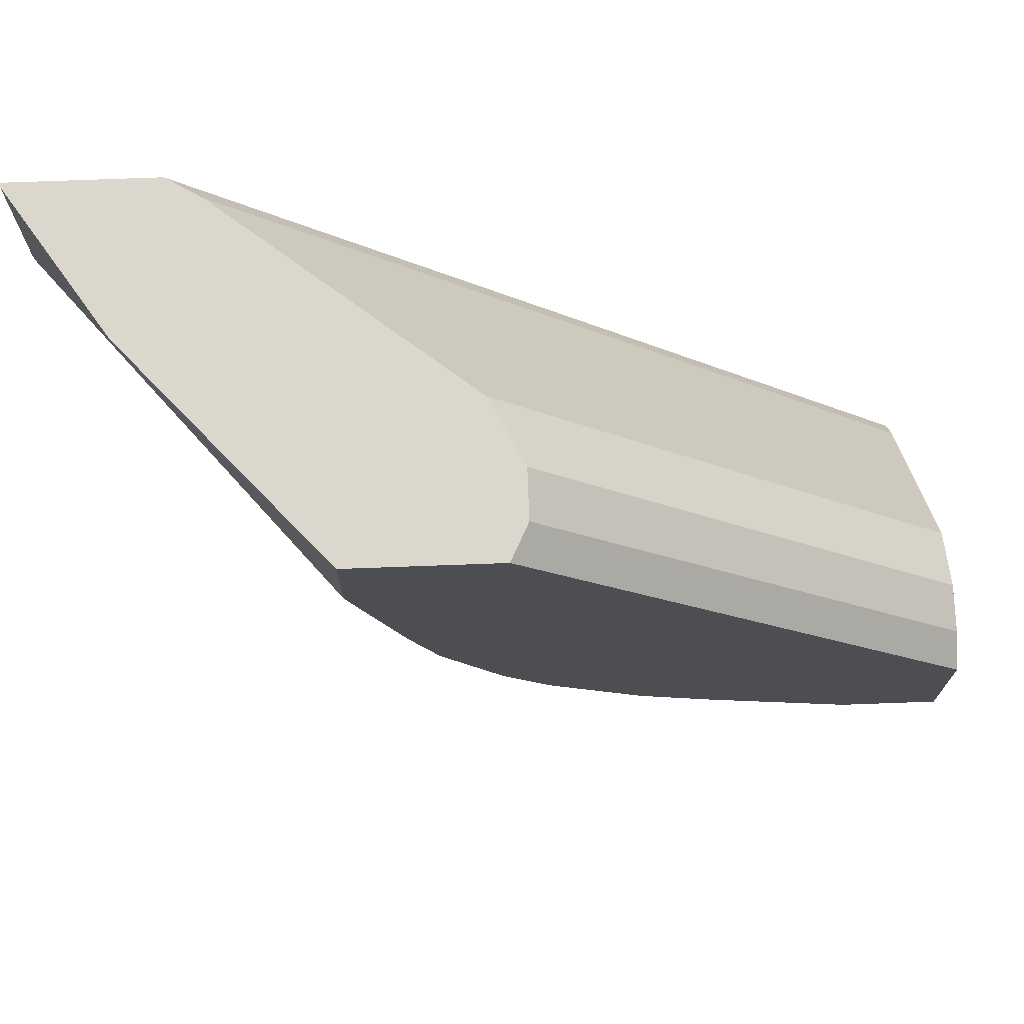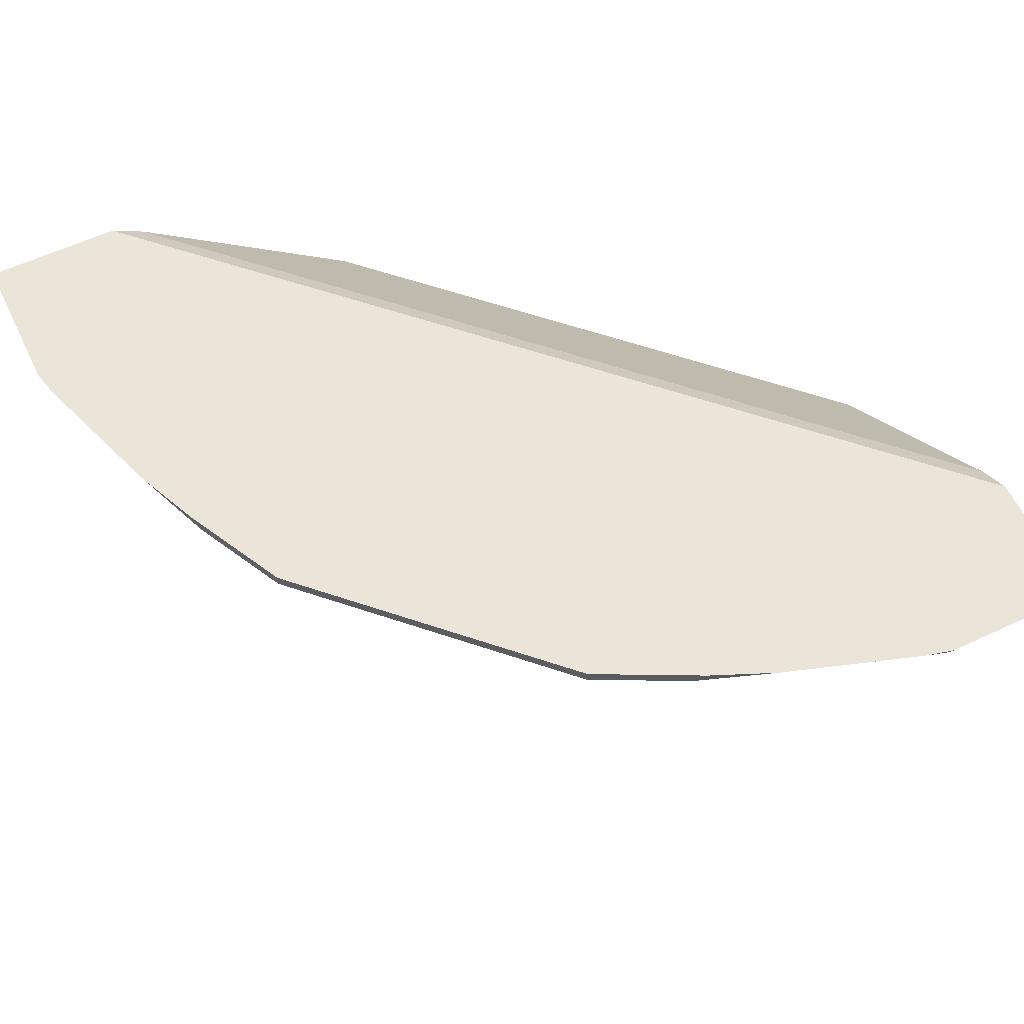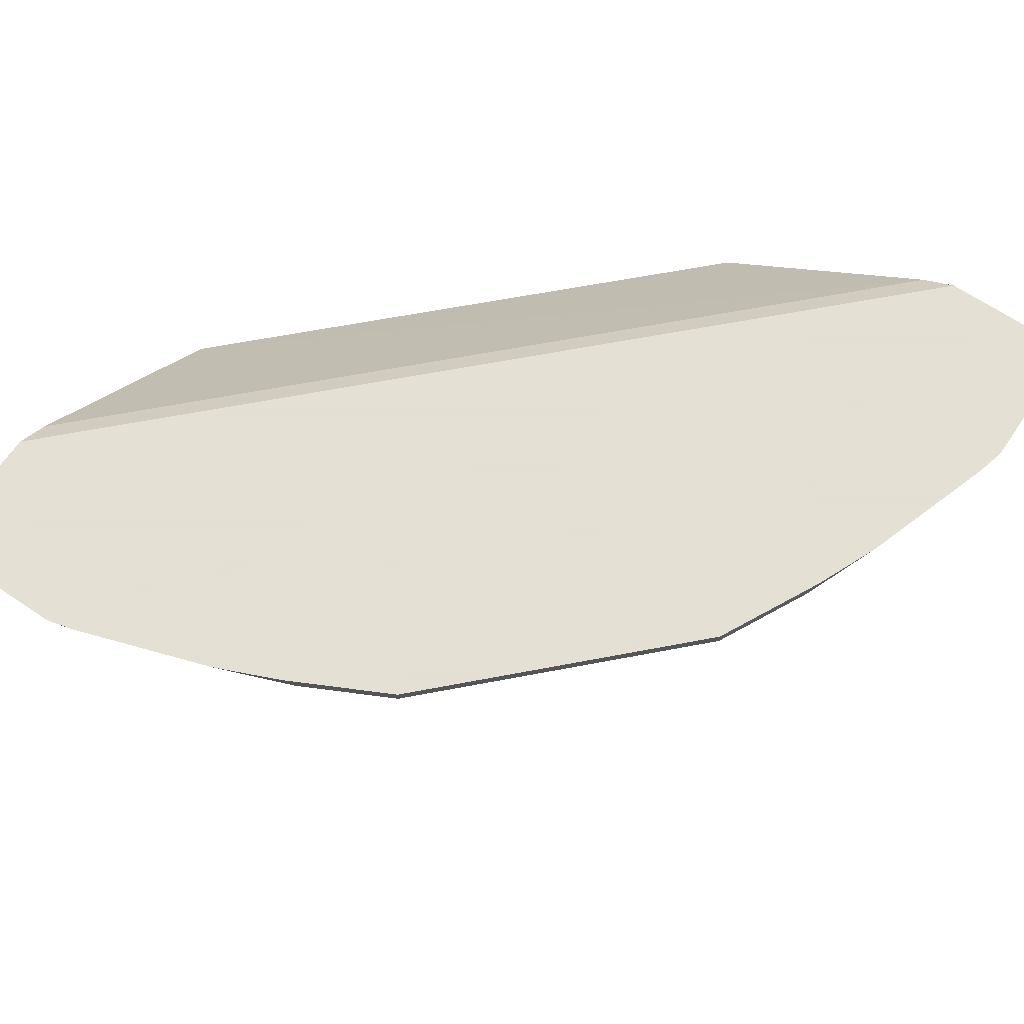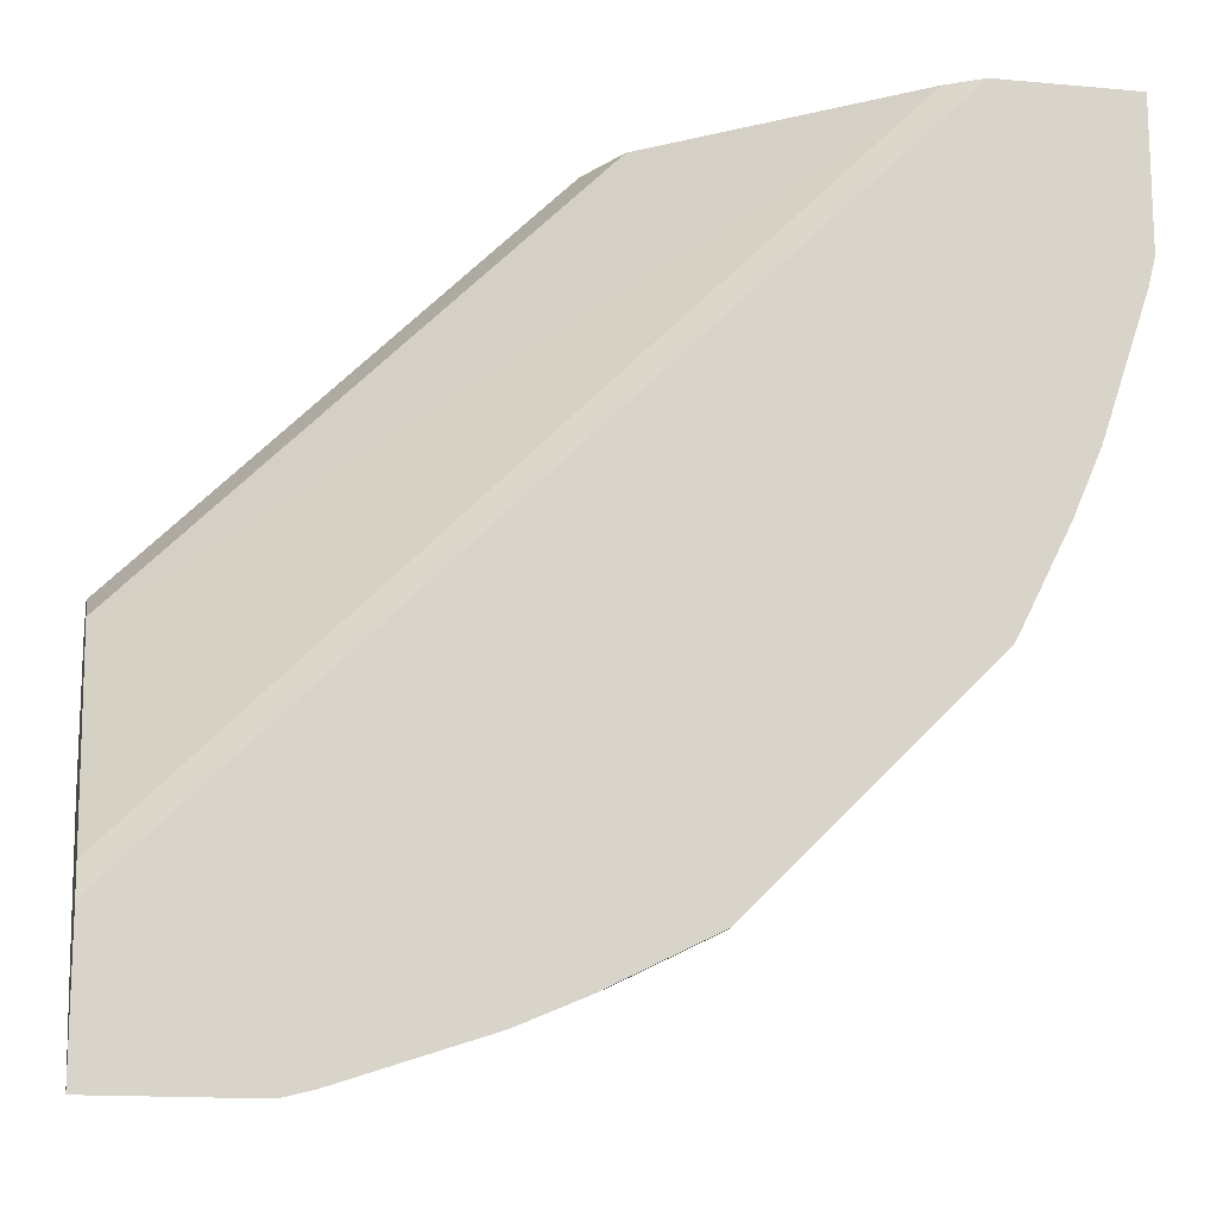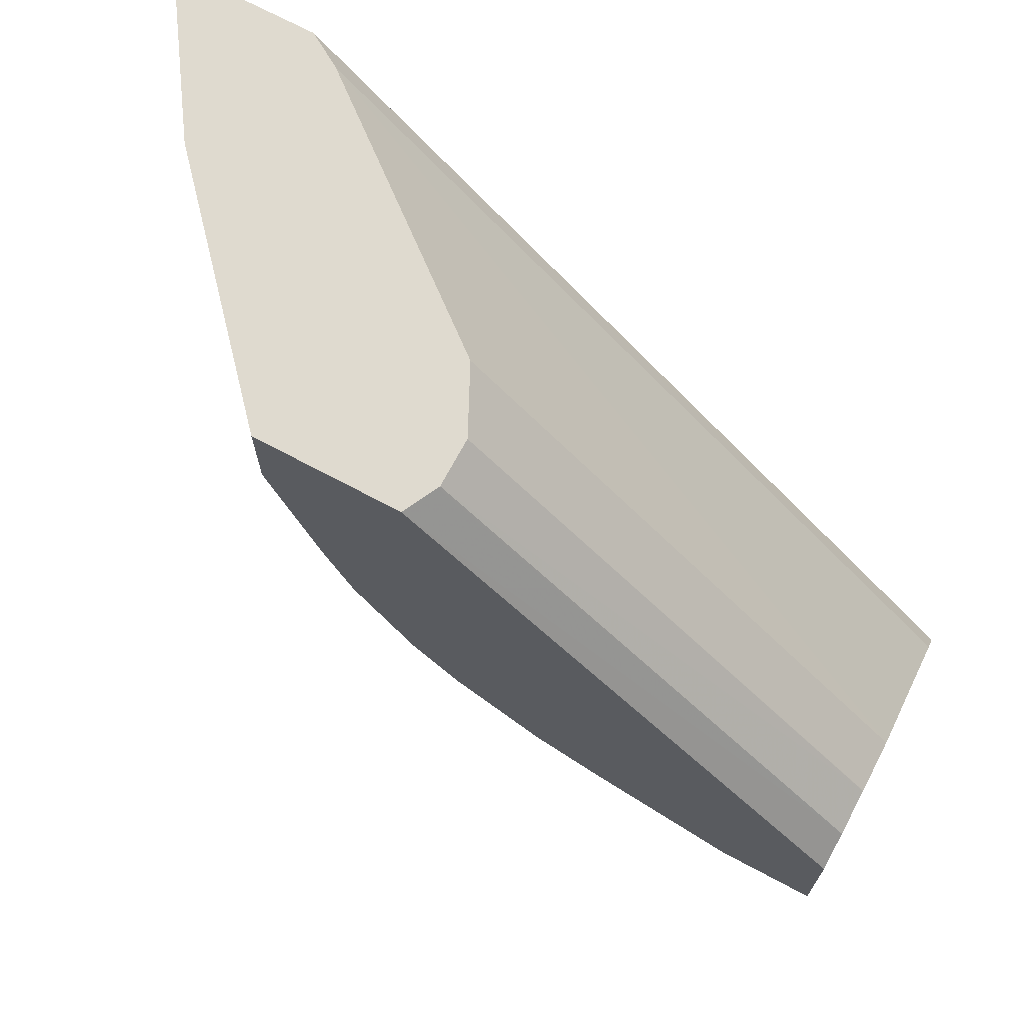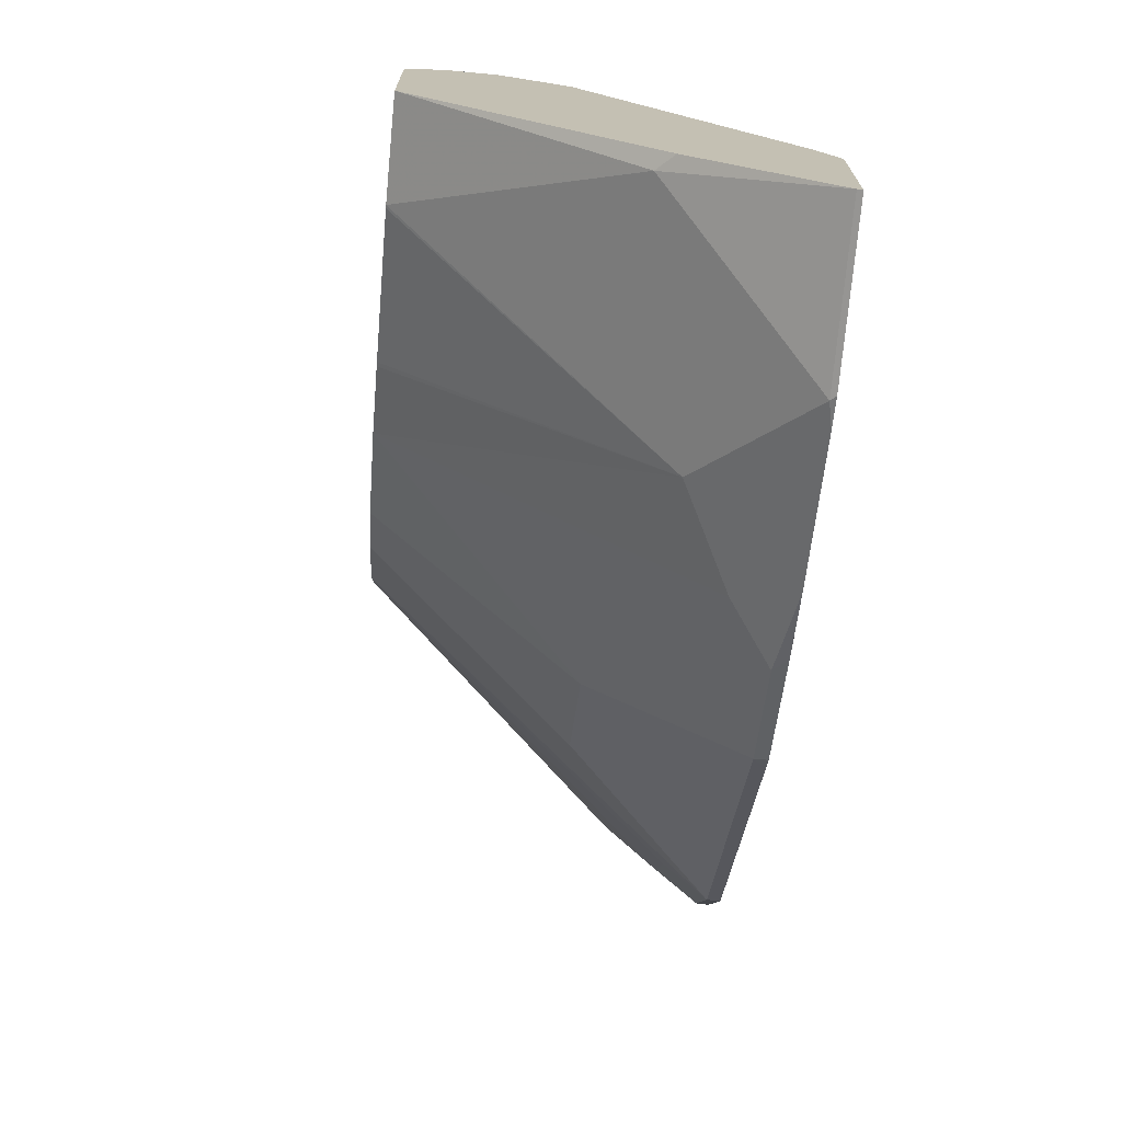
<metadata>
{"format":"obj","ext":"obj","renderer":"f3d","projection":"perspective","resolution":1024,"background":"white","views":[{"elev":72.8,"azim":-2.1,"up":"+Z"},{"elev":59.1,"azim":-115.8,"up":"+Y"},{"elev":66.2,"azim":-145.8,"up":"+Y"},{"elev":-15.0,"azim":169.0,"up":"+Z"},{"elev":70.6,"azim":28.1,"up":"+Z"},{"elev":-72.5,"azim":84.6,"up":"+Z"}]}
</metadata>
<code>
v -0.06412 -0.6193 -0.3646
v -0.06611 -0.6214 -0.3635
v -0.07621 -0.6193 -0.3615
v -0.0001089 -0.6193 -0.3646
v -0.0001089 -0.6214 -0.3635
v -0.006638 -0.6808 -0.3239
v -0.1058 -0.661 -0.3239
v -0.1025 -0.6379 -0.3404
v -0.1686 -0.6247 -0.3272
v -0.1357 -0.6193 -0.3417
v -0.0001089 -0.6193 -0.305
v -0.0001089 -0.6743 -0.3272
v -0.0001089 -0.7681 -0.2452
v -0.03968 -0.7681 -0.2452
v -0.1004 -0.7681 -0.2251
v -0.1022 -0.7681 -0.2245
v -0.1302 -0.7681 -0.2133
v -0.1454 -0.6412 -0.3239
v -0.04085 -0.7681 -0.2449
v -0.1633 -0.6193 -0.3299
v -0.1851 -0.6412 -0.304
v -0.2082 -0.6247 -0.3073
v -0.0001089 -0.628 -0.2908
v -0.305 -0.6193 -0.001297
v -0.0001089 -0.7681 -0.1857
v -0.1684 -0.7681 -0.1882
v -0.2082 -0.6842 -0.2479
v -0.2082 -0.6643 -0.2677
v -0.2029 -0.6193 -0.31
v -0.2479 -0.6247 -0.2677
v -0.2135 -0.6193 -0.302
v -0.2082 -0.6193 -0.3073
v -0.0001089 -0.7073 -0.1917
v -0.2908 -0.628 -0.001297
v -0.3645 -0.6193 -0.001297
v -0.0001089 -0.7536 -0.1785
v -0.1857 -0.7681 -0.001297
v -0.1882 -0.7681 -0.1684
v -0.2479 -0.6842 -0.2082
v -0.2875 -0.6445 -0.2082
v -0.2875 -0.6247 -0.228
v -0.2928 -0.6193 -0.2227
v -0.2624 -0.6193 -0.2532
v -0.0001089 -0.7205 -0.1851
v -0.1917 -0.7073 -0.001297
v -0.3645 -0.6193 -0.06409
v -0.3635 -0.6214 -0.001297
v -0.0001089 -0.7338 -0.1785
v -0.1785 -0.7535 -0.001297
v -0.1789 -0.7544 -0.001297
v -0.2453 -0.7681 -0.001297
v -0.2132 -0.7681 -0.1302
v -0.3073 -0.6247 -0.2082
v -0.3073 -0.6193 -0.2082
v -0.0001089 -0.7336 -0.1786
v -0.1877 -0.7152 -0.001297
v -0.364 -0.6193 -0.06651
v -0.3635 -0.6214 -0.06612
v -0.3239 -0.6808 -0.001297
v -0.1785 -0.7337 -0.001297
v -0.2453 -0.7681 -0.03966
v -0.2245 -0.7681 -0.1022
v -0.3239 -0.661 -0.1058
v -0.3239 -0.6412 -0.1454
v -0.304 -0.6412 -0.1851
v -0.3272 -0.6247 -0.1686
v -0.3298 -0.6193 -0.1633
v -0.3219 -0.6193 -0.1792
v -0.31 -0.6193 -0.2029
v -0.1851 -0.7205 -0.001297
v -0.1798 -0.7311 -0.001297
v -0.3615 -0.6193 -0.07618
v -0.3239 -0.6808 -0.006631
v -0.2449 -0.7681 -0.04087
v -0.2251 -0.7681 -0.1004
v -0.3417 -0.6193 -0.1357
f 27 39 28
f 28 39 30
f 30 40 41
f 30 41 42
f 30 42 43
f 30 43 31
f 36 50 37
f 33 34 45
f 33 45 44
f 35 46 58
f 35 58 47
f 36 48 49
f 36 49 50
f 38 52 39
f 30 39 40
f 26 39 27
f 24 49 60
f 25 36 37
f 22 31 32
f 39 52 40
f 22 32 29
f 23 24 34
f 23 34 33
f 24 35 47
f 24 47 59
f 24 59 51
f 24 37 50
f 24 50 49
f 24 60 71
f 24 71 70
f 24 70 56
f 24 56 45
f 24 45 34
f 26 38 39
f 40 53 41
f 53 66 67
f 41 53 42
f 55 56 70
f 55 70 71
f 55 71 60
f 57 72 58
f 58 72 63
f 58 63 73
f 61 73 63
f 61 63 74
f 62 75 63
f 63 72 64
f 63 75 74
f 64 72 76
f 64 76 66
f 66 76 67
f 22 30 31
f 53 69 54
f 40 52 53
f 53 68 69
f 53 64 66
f 42 53 54
f 44 45 56
f 44 56 55
f 46 57 58
f 47 58 73
f 47 73 59
f 48 55 60
f 48 60 49
f 51 59 73
f 51 73 61
f 52 62 63
f 52 63 64
f 52 64 65
f 52 65 53
f 53 65 64
f 53 67 68
f 22 28 30
f 24 51 37
f 17 22 21
f 1 24 11
f 1 4 5
f 1 5 2
f 2 5 6
f 2 6 7
f 2 7 8
f 2 8 9
f 2 9 10
f 2 10 3
f 4 11 23
f 4 23 33
f 4 33 44
f 4 44 55
f 4 55 48
f 4 48 36
f 1 35 24
f 4 36 25
f 1 46 35
f 1 72 57
f 17 21 18
f 1 2 3
f 1 3 10
f 1 10 20
f 1 20 29
f 1 29 32
f 1 32 31
f 1 31 43
f 1 43 42
f 1 42 54
f 1 54 69
f 1 69 68
f 1 68 67
f 1 67 76
f 1 76 72
f 1 57 46
f 4 25 13
f 1 11 4
f 4 12 5
f 13 51 61
f 13 61 74
f 13 74 75
f 13 75 62
f 13 62 52
f 13 52 38
f 13 38 26
f 13 26 17
f 13 17 16
f 13 16 15
f 13 15 19
f 13 19 14
f 17 26 27
f 4 13 12
f 17 28 22
f 13 37 51
f 13 25 37
f 17 27 28
f 9 29 20
f 11 24 23
f 5 12 6
f 6 13 14
f 6 14 7
f 7 15 16
f 7 16 17
f 7 17 18
f 7 18 9
f 6 12 13
f 7 9 8
f 7 14 19
f 7 19 15
f 9 20 10
f 9 18 21
f 9 21 22
f 9 22 29

</code>
